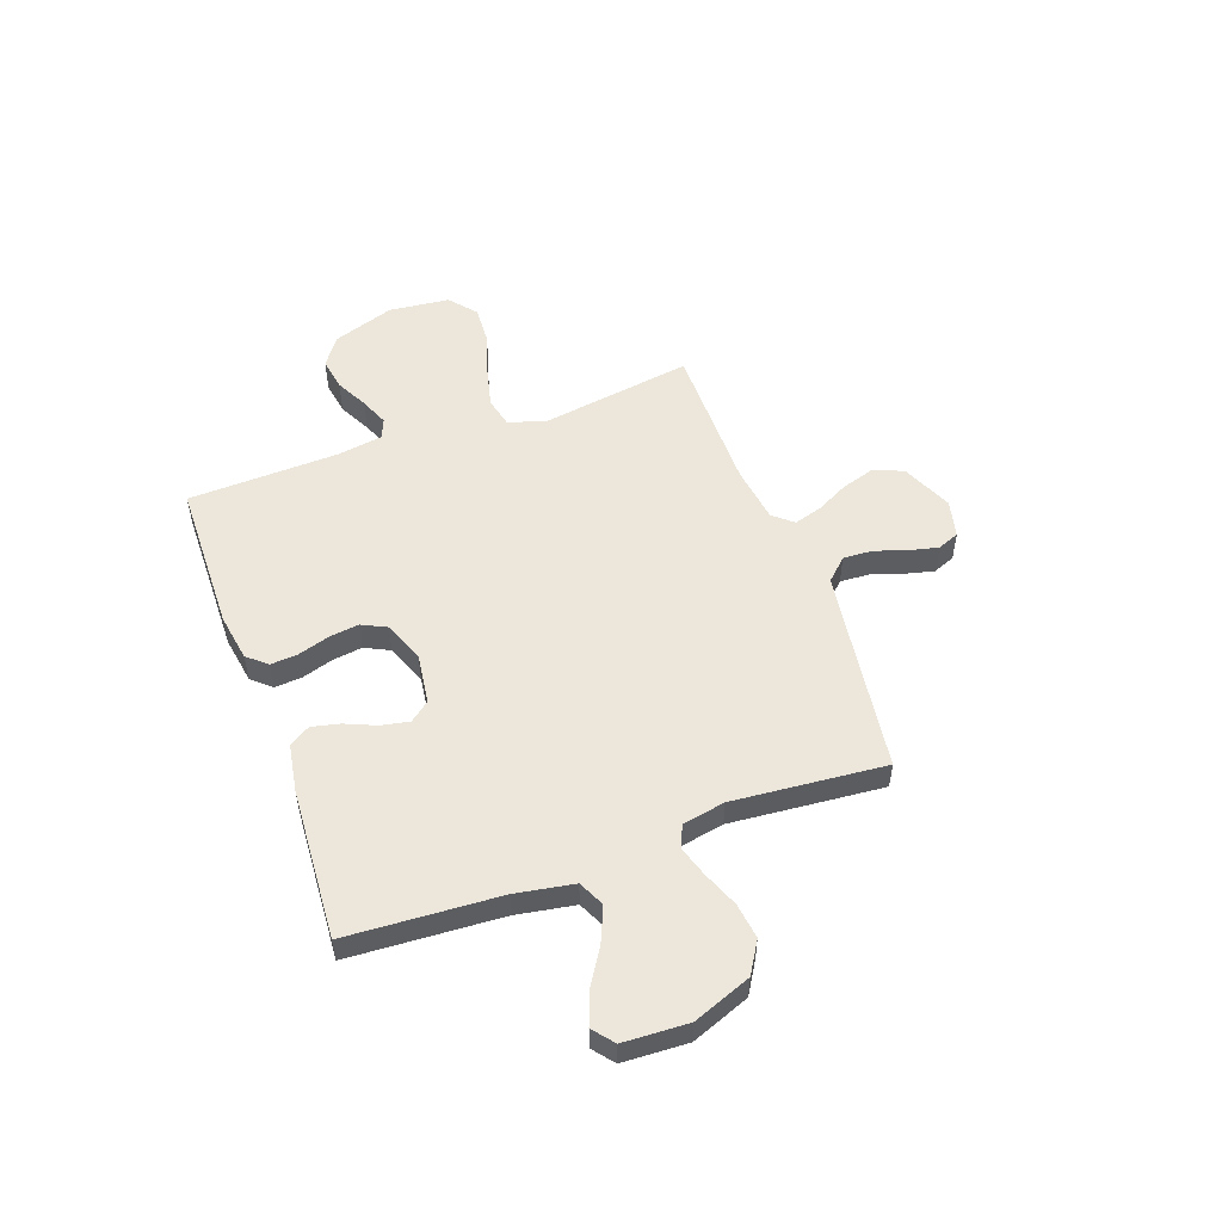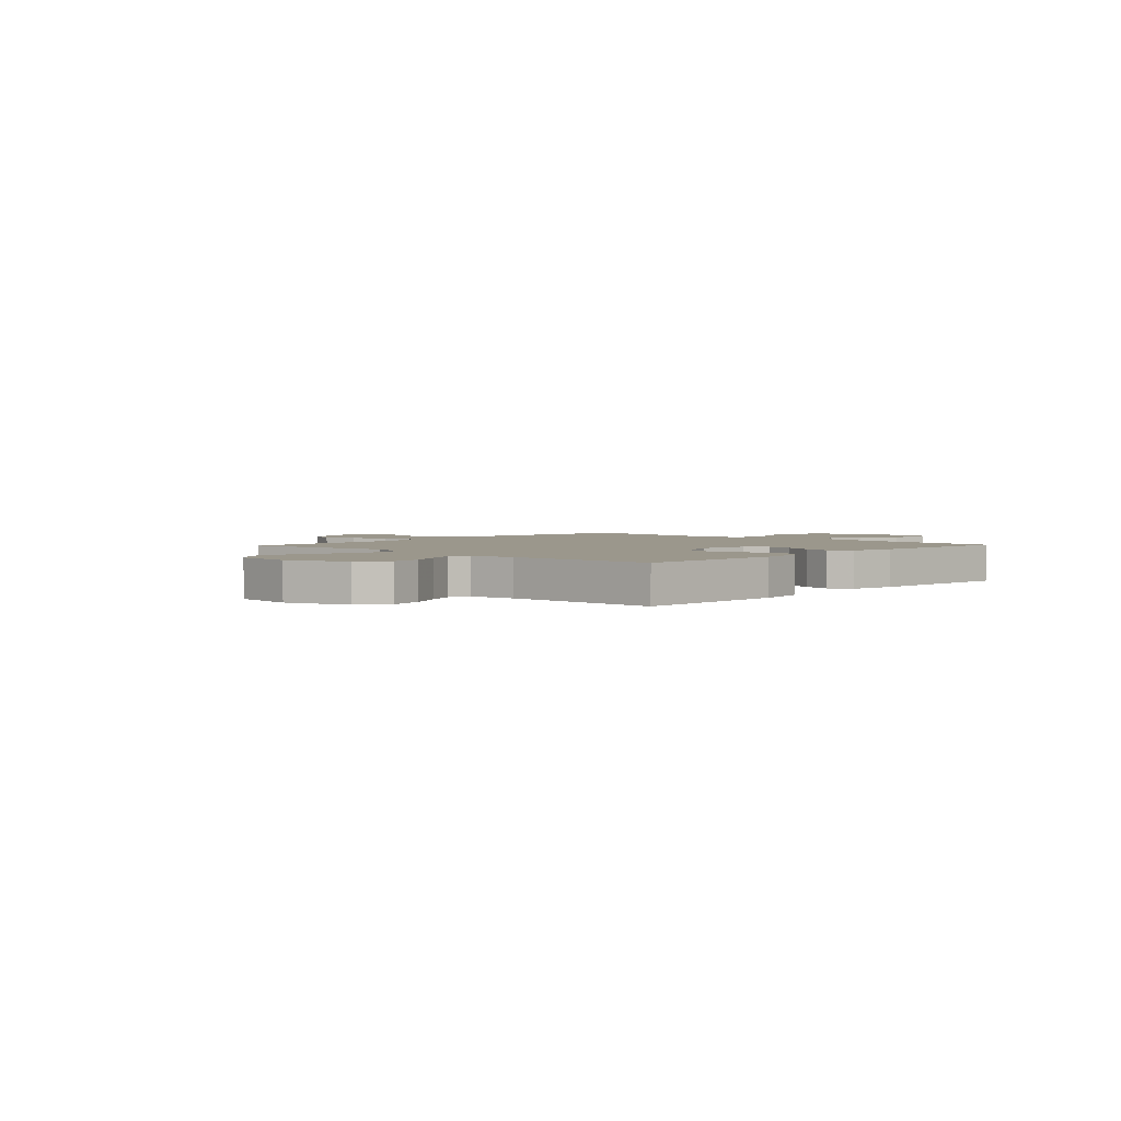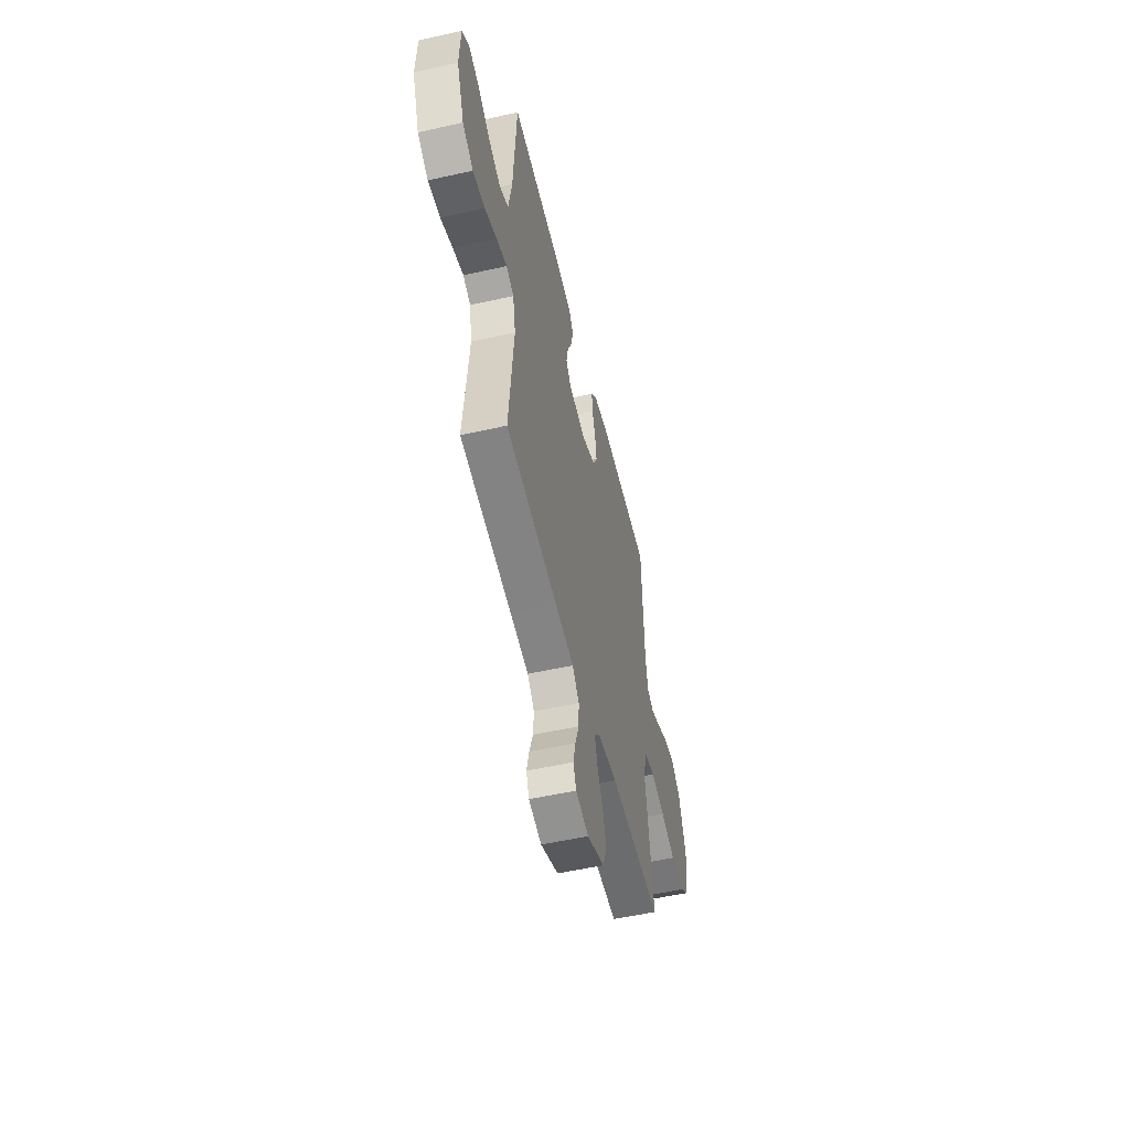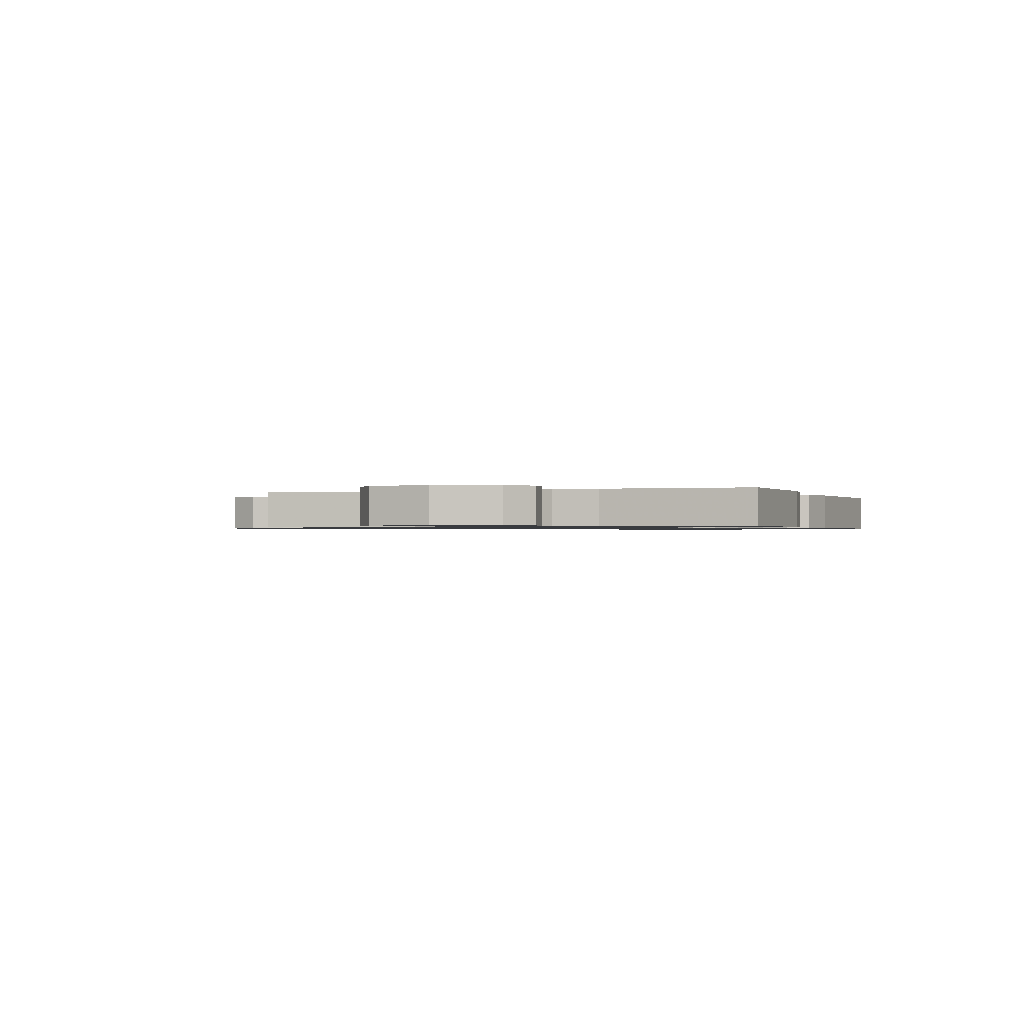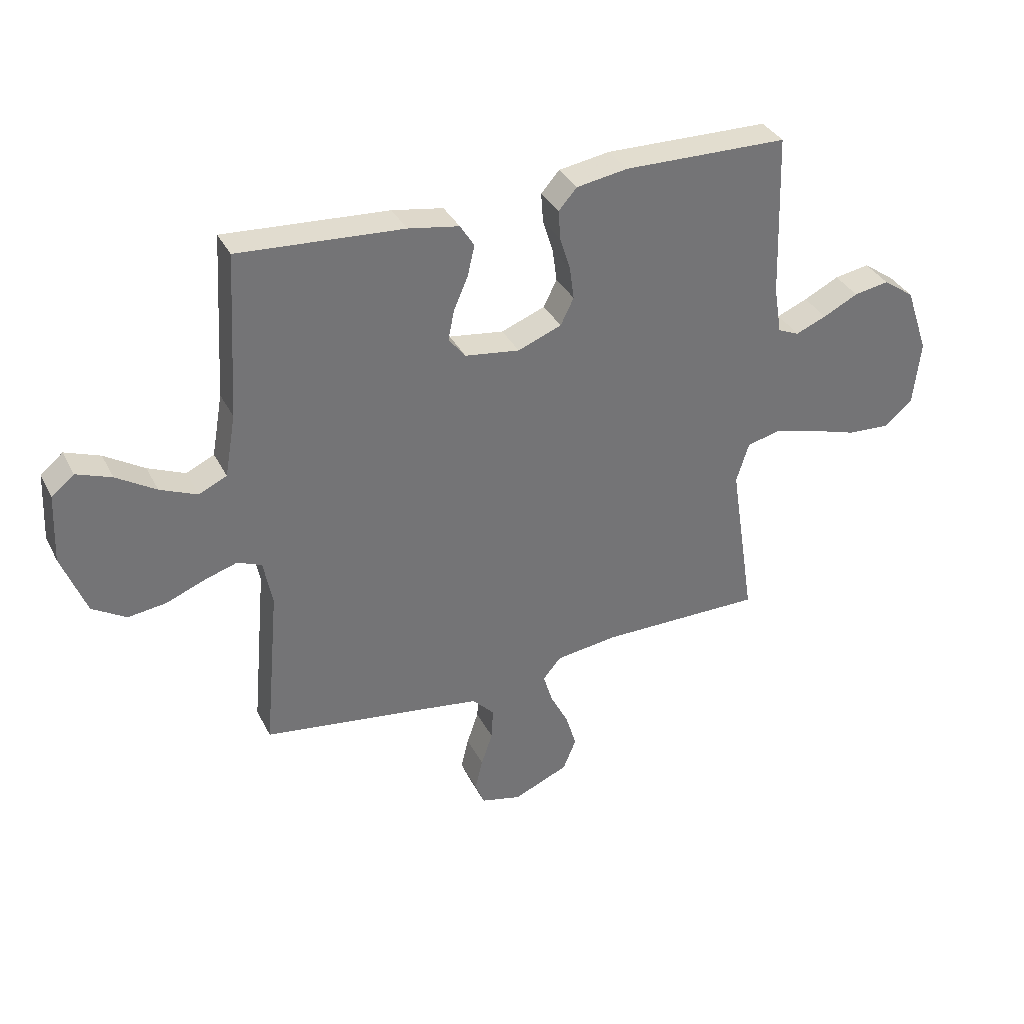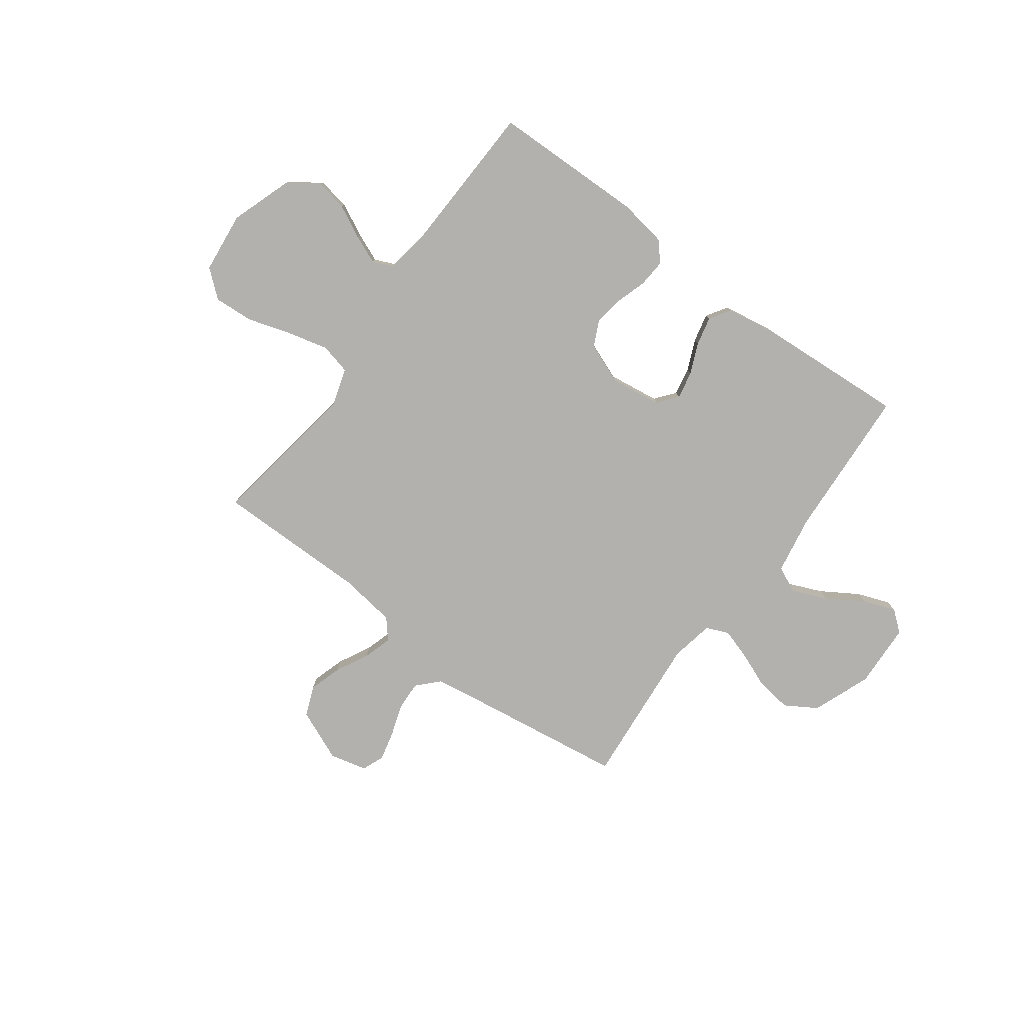
<metadata>
{"format":"obj","ext":"obj","renderer":"f3d","projection":"perspective","resolution":1024,"background":"white","views":[{"elev":52.6,"azim":70.0,"up":"+Y"},{"elev":2.7,"azim":-46.7,"up":"+Y"},{"elev":-53.4,"azim":103.5,"up":"+Z"},{"elev":-0.8,"azim":-69.1,"up":"+Y"},{"elev":35.2,"azim":155.9,"up":"+Z"},{"elev":-79.3,"azim":-36.5,"up":"+Y"}]}
</metadata>
<code>
v -0.5 0.07 -0.5
v -0.454 0.07 -0.2
v -0.477 0.07 -0.126
v -0.537 0.07 -0.112
v -0.617 0.07 -0.132
v -0.703 0.07 -0.159
v -0.78 0.07 -0.164
v -0.833 0.07 -0.12
v -0.846 0.07 0
v -0.804 0.07 0.122
v -0.747 0.07 0.162
v -0.683 0.07 0.151
v -0.619 0.07 0.119
v -0.563 0.07 0.096
v -0.524 0.07 0.113
v -0.51 0.07 0.2
v -0.5 0.07 0.5
v -0.2 0.07 0.506
v -0.106 0.07 0.491
v -0.073 0.07 0.453
v -0.077 0.07 0.399
v -0.096 0.07 0.338
v -0.104 0.07 0.279
v -0.08 0.07 0.23
v 0 0.07 0.199
v 0.1 0.07 0.213
v 0.131 0.07 0.252
v 0.12 0.07 0.307
v 0.094 0.07 0.367
v 0.081 0.07 0.423
v 0.107 0.07 0.464
v 0.2 0.07 0.48
v 0.5 0.07 0.5
v 0.518 0.07 0.2
v 0.538 0.07 0.086
v 0.589 0.07 0.062
v 0.657 0.07 0.091
v 0.729 0.07 0.136
v 0.793 0.07 0.16
v 0.834 0.07 0.127
v 0.84 0.07 0
v 0.796 0.07 -0.115
v 0.734 0.07 -0.153
v 0.664 0.07 -0.144
v 0.594 0.07 -0.116
v 0.533 0.07 -0.097
v 0.489 0.07 -0.116
v 0.473 0.07 -0.2
v 0.5 0.07 -0.5
v 0.2 0.07 -0.543
v 0.093 0.07 -0.559
v 0.053 0.07 -0.601
v 0.056 0.07 -0.659
v 0.077 0.07 -0.721
v 0.091 0.07 -0.779
v 0.074 0.07 -0.822
v 0 0.07 -0.84
v -0.101 0.07 -0.797
v -0.125 0.07 -0.738
v -0.105 0.07 -0.673
v -0.072 0.07 -0.609
v -0.055 0.07 -0.553
v -0.088 0.07 -0.514
v -0.2 0.07 -0.499
v -0.5 0 -0.5
v -0.454 0 -0.2
v -0.477 0 -0.126
v -0.537 0 -0.112
v -0.617 0 -0.132
v -0.703 0 -0.159
v -0.78 0 -0.164
v -0.833 0 -0.12
v -0.846 0 0
v -0.804 0 0.122
v -0.747 0 0.162
v -0.683 0 0.151
v -0.619 0 0.119
v -0.563 0 0.096
v -0.524 0 0.113
v -0.51 0 0.2
v -0.5 0 0.5
v -0.2 0 0.506
v -0.106 0 0.491
v -0.073 0 0.453
v -0.077 0 0.399
v -0.096 0 0.338
v -0.104 0 0.279
v -0.08 0 0.23
v 0 0 0.199
v 0.1 0 0.213
v 0.131 0 0.252
v 0.12 0 0.307
v 0.094 0 0.367
v 0.081 0 0.423
v 0.107 0 0.464
v 0.2 0 0.48
v 0.5 0 0.5
v 0.518 0 0.2
v 0.538 0 0.086
v 0.589 0 0.062
v 0.657 0 0.091
v 0.729 0 0.136
v 0.793 0 0.16
v 0.834 0 0.127
v 0.84 0 0
v 0.796 0 -0.115
v 0.734 0 -0.153
v 0.664 0 -0.144
v 0.594 0 -0.116
v 0.533 0 -0.097
v 0.489 0 -0.116
v 0.473 0 -0.2
v 0.5 0 -0.5
v 0.2 0 -0.543
v 0.093 0 -0.559
v 0.053 0 -0.601
v 0.056 0 -0.659
v 0.077 0 -0.721
v 0.091 0 -0.779
v 0.074 0 -0.822
v 0 0 -0.84
v -0.101 0 -0.797
v -0.125 0 -0.738
v -0.105 0 -0.673
v -0.072 0 -0.609
v -0.055 0 -0.553
v -0.088 0 -0.514
v -0.2 0 -0.499
f 59 60 61
f 58 59 61
f 57 58 61
f 56 57 61
f 55 56 61
f 54 55 61
f 53 54 61
f 52 53 61 62
f 51 52 62 63
f 48 49 50
f 50 51 63
f 48 50 63
f 47 48 63
f 43 44 45
f 42 43 45
f 41 42 45
f 40 41 45
f 39 40 45
f 38 39 45
f 37 38 45
f 36 37 45 46
f 35 36 46 47
f 32 33 34
f 31 32 34
f 30 31 34
f 29 30 34
f 28 29 34
f 34 35 47
f 28 34 47
f 27 28 47
f 20 21 22
f 19 20 22
f 18 19 22
f 17 18 22
f 16 17 22
f 15 16 22 23
f 14 15 23 24
f 11 12 13
f 10 11 13
f 9 10 13
f 8 9 13
f 7 8 13
f 6 7 13
f 5 6 13
f 4 5 13 14
f 14 24 25
f 4 14 25
f 3 4 25
f 64 1 2
f 47 63 64
f 27 47 64
f 26 27 64
f 25 26 64
f 3 25 64
f 2 3 64
f 125 124 123
f 125 123 122
f 125 122 121
f 125 121 120
f 125 120 119
f 125 119 118
f 125 118 117
f 126 125 117 116
f 127 126 116 115
f 114 113 112
f 127 115 114
f 127 114 112
f 127 112 111
f 109 108 107
f 109 107 106
f 109 106 105
f 109 105 104
f 109 104 103
f 109 103 102
f 109 102 101
f 110 109 101 100
f 111 110 100 99
f 98 97 96
f 98 96 95
f 98 95 94
f 98 94 93
f 98 93 92
f 111 99 98
f 111 98 92
f 111 92 91
f 86 85 84
f 86 84 83
f 86 83 82
f 86 82 81
f 86 81 80
f 87 86 80 79
f 88 87 79 78
f 77 76 75
f 77 75 74
f 77 74 73
f 77 73 72
f 77 72 71
f 77 71 70
f 77 70 69
f 78 77 69 68
f 89 88 78
f 89 78 68
f 89 68 67
f 66 65 128
f 128 127 111
f 128 111 91
f 128 91 90
f 128 90 89
f 128 89 67
f 128 67 66
f 1 65 66 2
f 2 66 67 3
f 3 67 68 4
f 4 68 69 5
f 5 69 70 6
f 6 70 71 7
f 7 71 72 8
f 8 72 73 9
f 9 73 74 10
f 10 74 75 11
f 11 75 76 12
f 12 76 77 13
f 13 77 78 14
f 14 78 79 15
f 15 79 80 16
f 16 80 81 17
f 17 81 82 18
f 18 82 83 19
f 19 83 84 20
f 20 84 85 21
f 21 85 86 22
f 22 86 87 23
f 23 87 88 24
f 24 88 89 25
f 25 89 90 26
f 26 90 91 27
f 27 91 92 28
f 28 92 93 29
f 29 93 94 30
f 30 94 95 31
f 31 95 96 32
f 32 96 97 33
f 33 97 98 34
f 34 98 99 35
f 35 99 100 36
f 36 100 101 37
f 37 101 102 38
f 38 102 103 39
f 39 103 104 40
f 40 104 105 41
f 41 105 106 42
f 42 106 107 43
f 43 107 108 44
f 44 108 109 45
f 45 109 110 46
f 46 110 111 47
f 47 111 112 48
f 48 112 113 49
f 49 113 114 50
f 50 114 115 51
f 51 115 116 52
f 52 116 117 53
f 53 117 118 54
f 54 118 119 55
f 55 119 120 56
f 56 120 121 57
f 57 121 122 58
f 58 122 123 59
f 59 123 124 60
f 60 124 125 61
f 61 125 126 62
f 62 126 127 63
f 63 127 128 64
f 64 128 65 1

</code>
